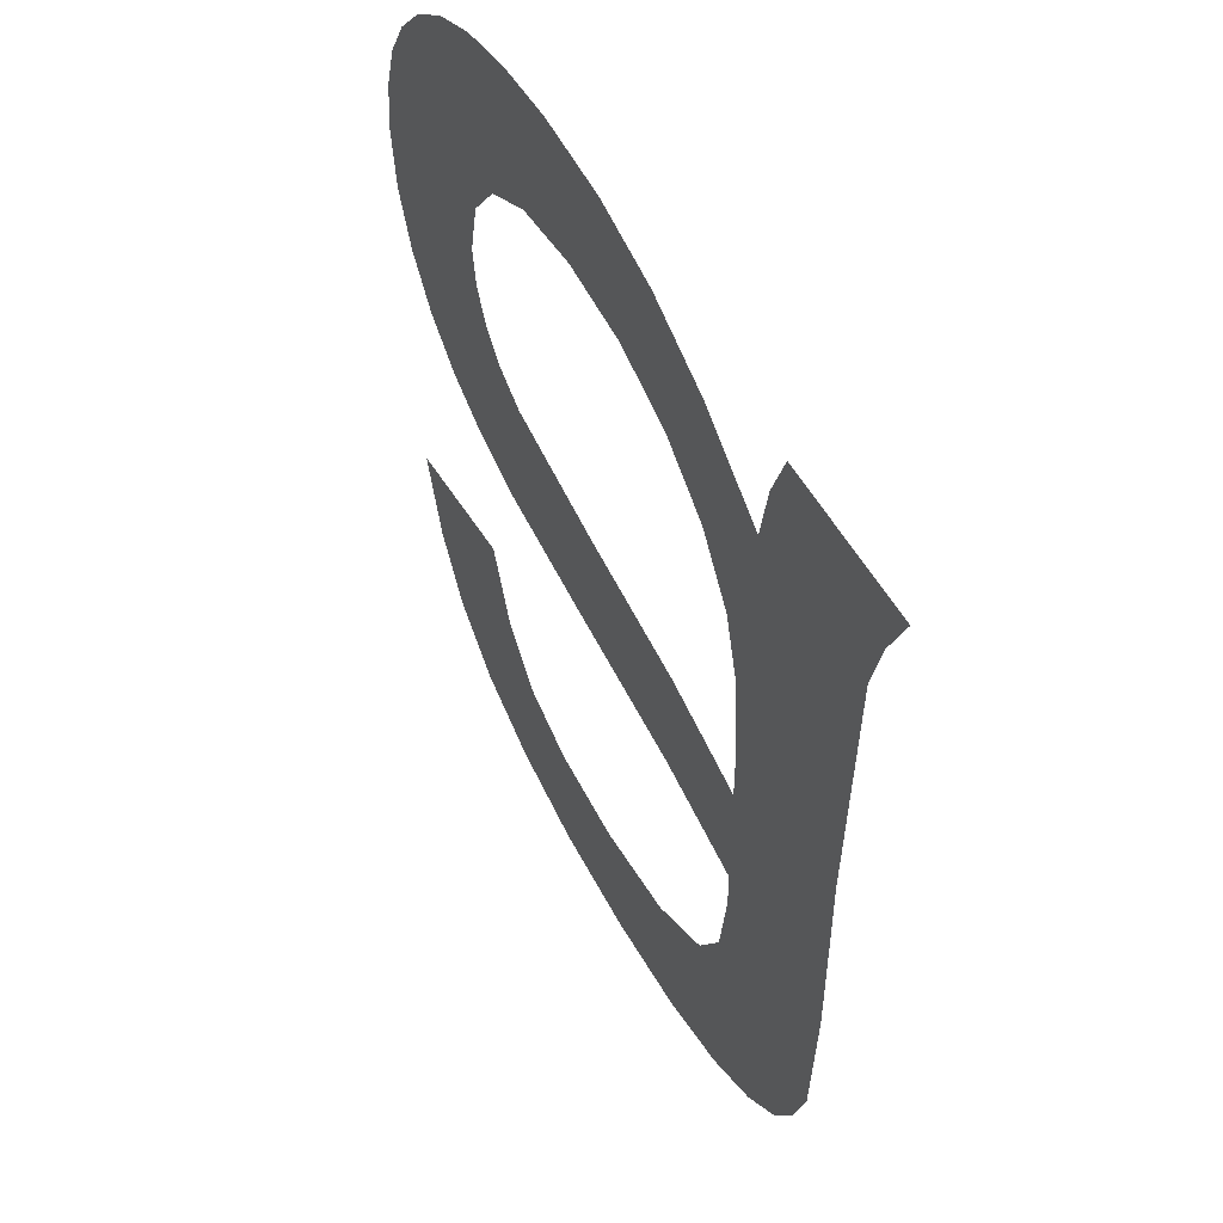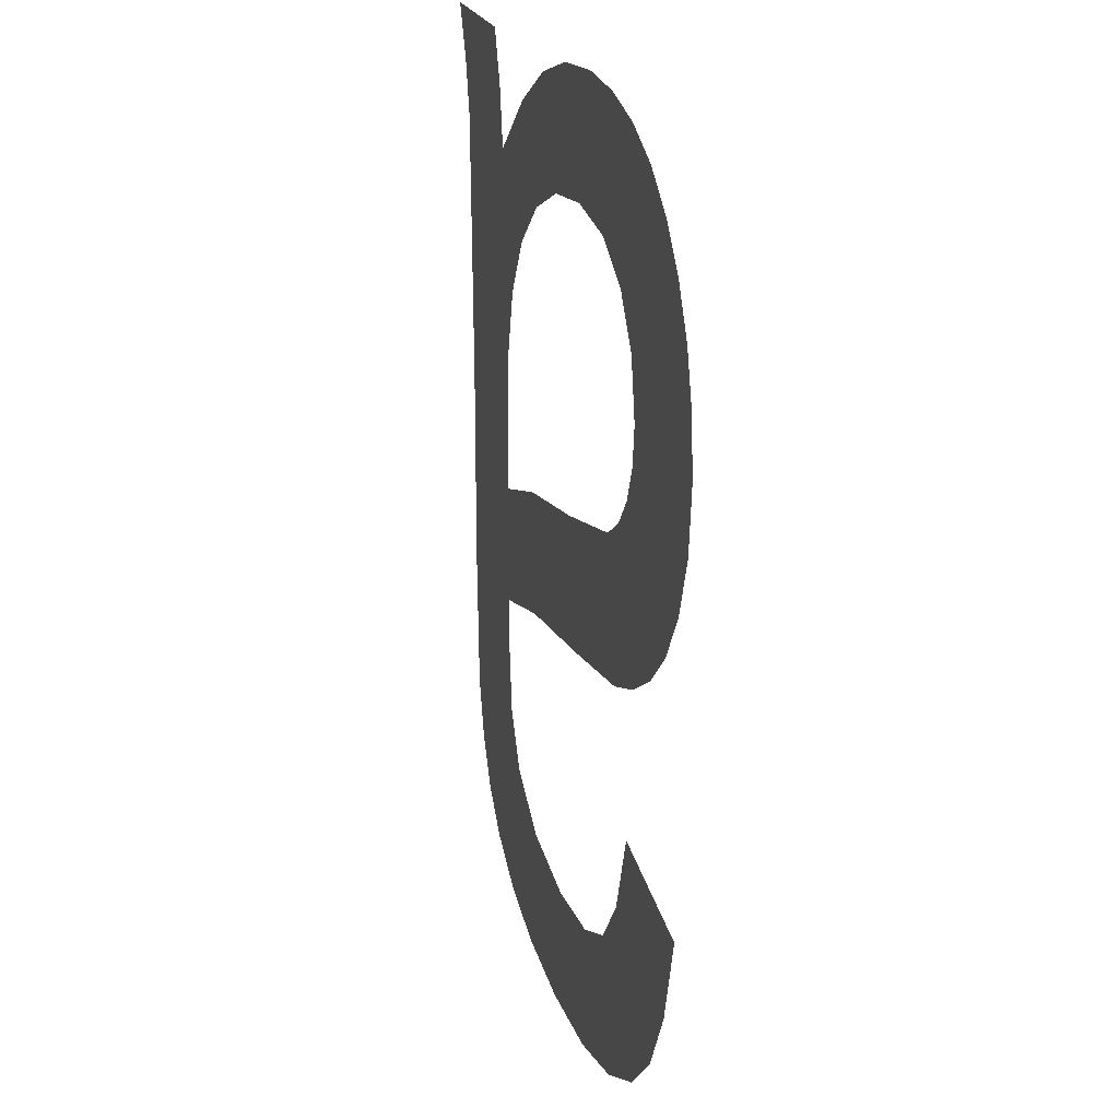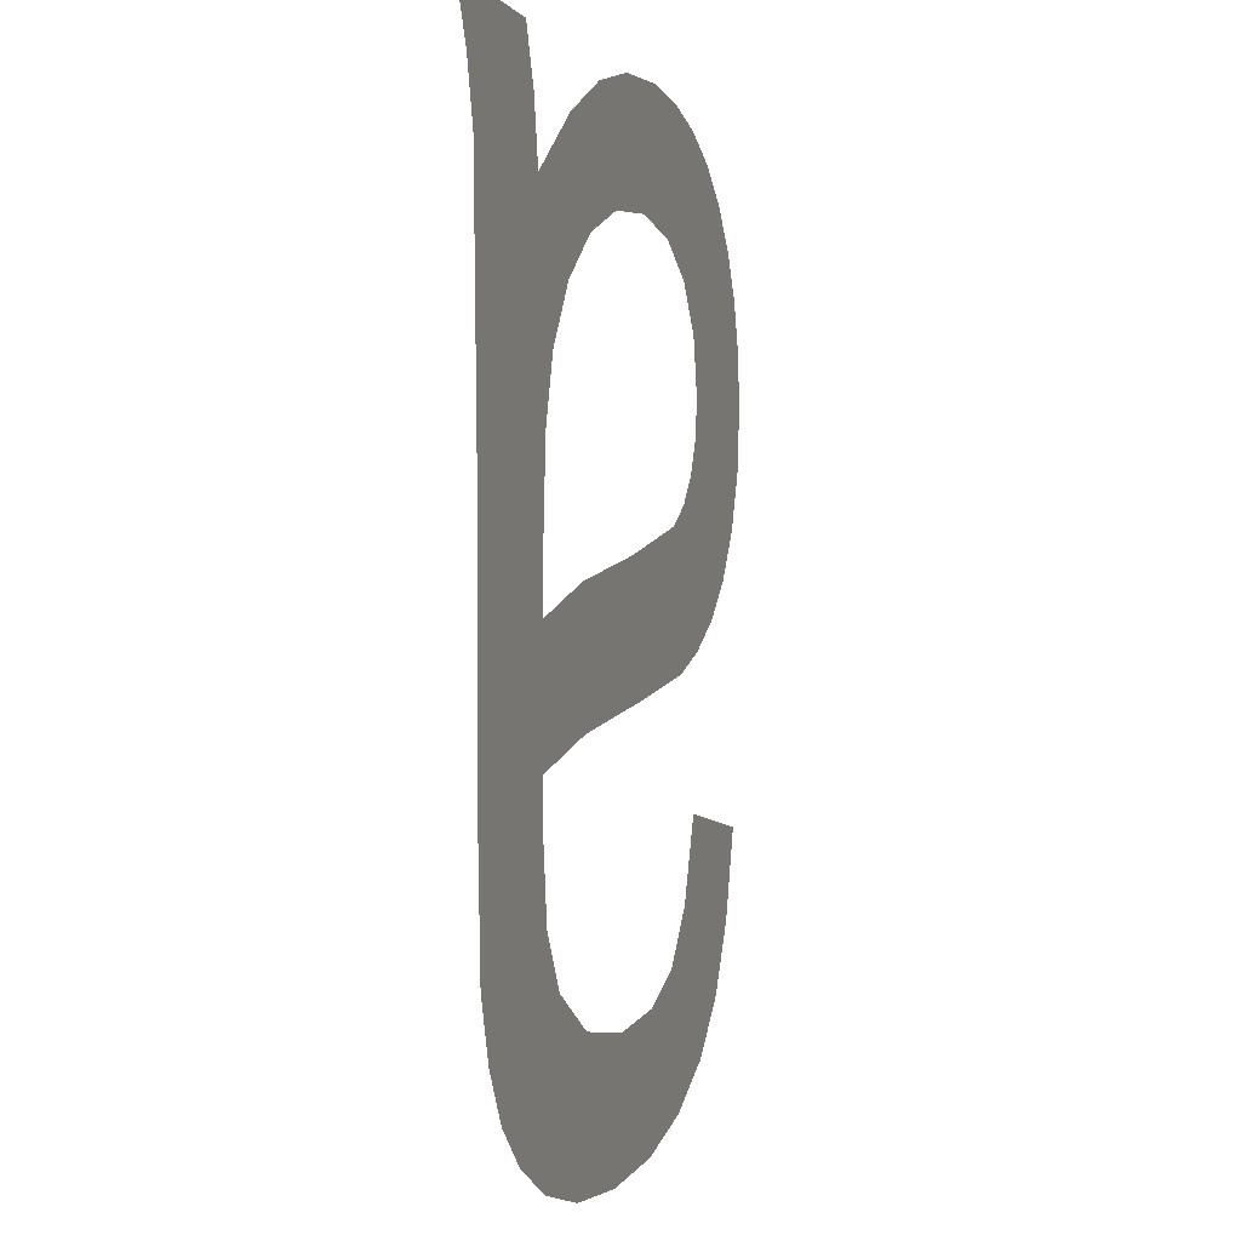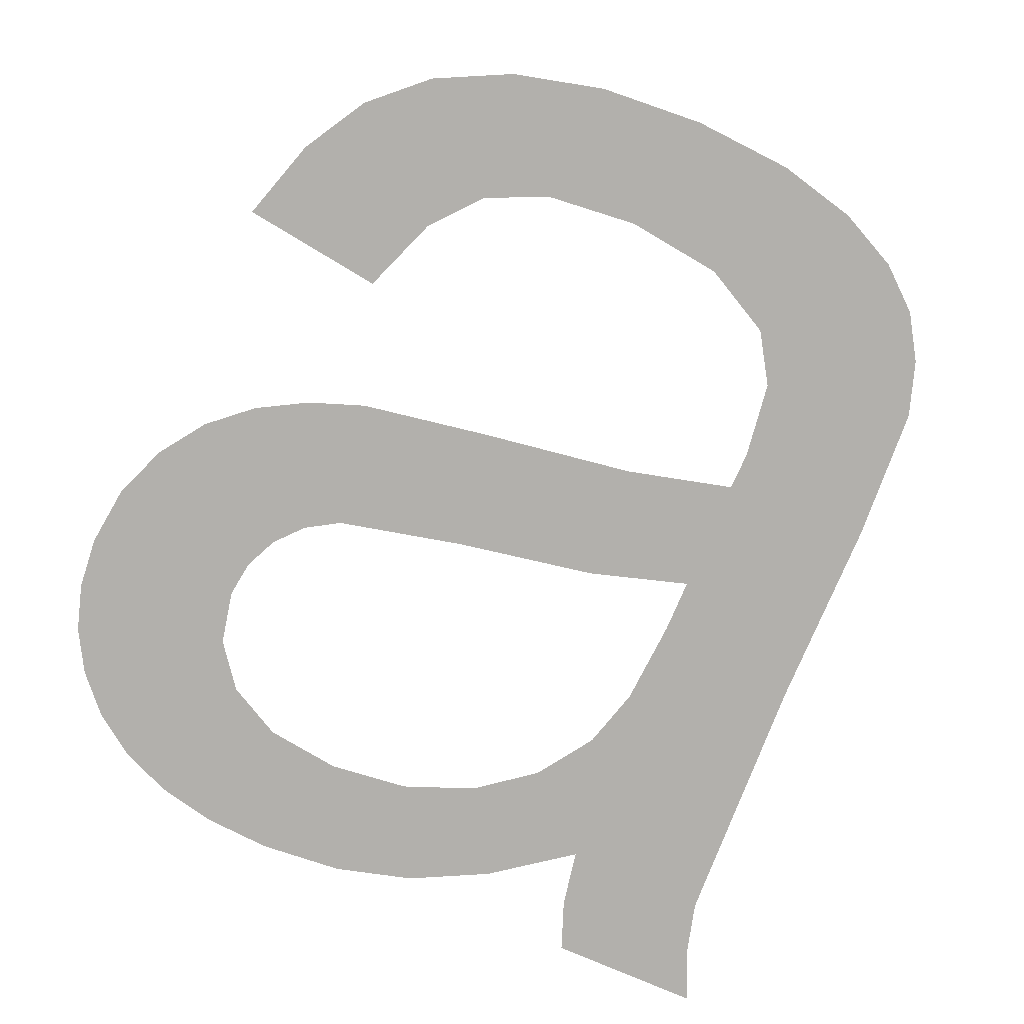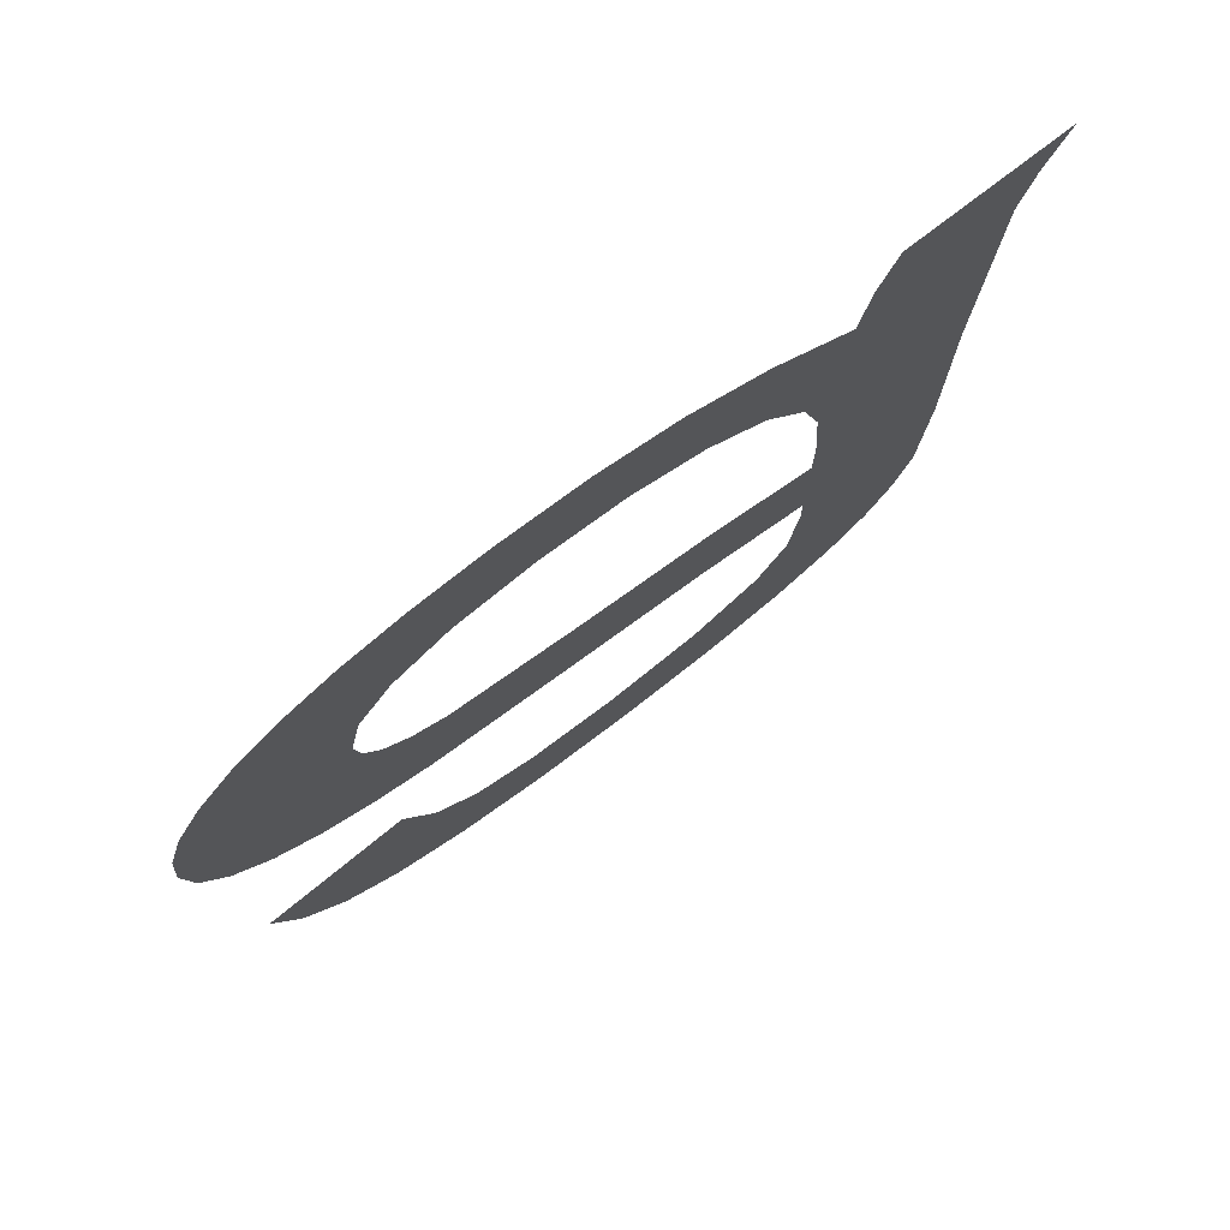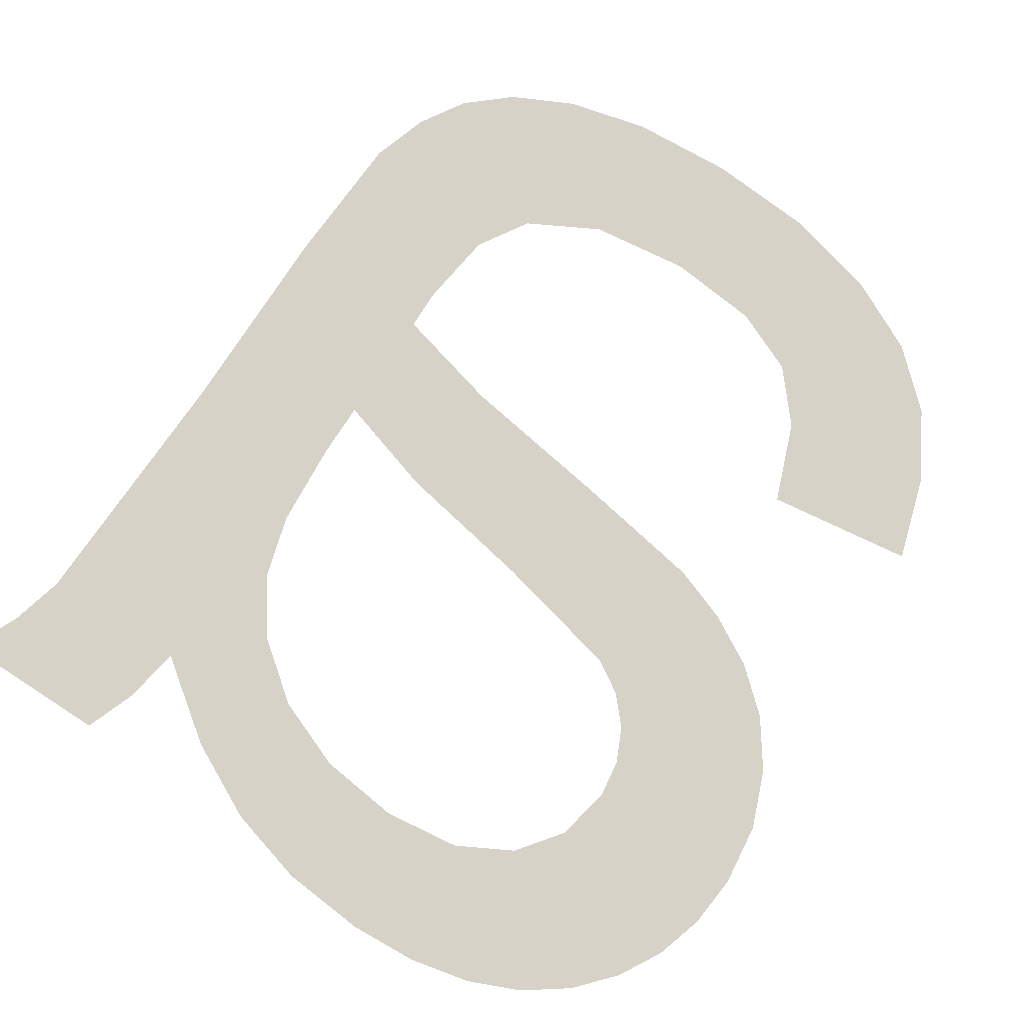
<metadata>
{"format":"obj","ext":"obj","renderer":"f3d","projection":"perspective","resolution":1024,"background":"white","views":[{"elev":51.7,"azim":-117.7,"up":"+Z"},{"elev":20.6,"azim":76.0,"up":"+Z"},{"elev":-0.9,"azim":-73.8,"up":"+Z"},{"elev":-78.6,"azim":156.8,"up":"+Y"},{"elev":76.7,"azim":142.4,"up":"+Z"},{"elev":77.7,"azim":33.1,"up":"+Y"}]}
</metadata>
<code>
o mesh100/mesh100-geometry#mesh100-geometry
v -0.3192 -0.2115 0.02899
v -0.3193 -0.2115 0.03179
v -0.3192 -0.2115 0.03234
v -0.32 -0.2115 0.02869
v -0.3186 -0.2115 0.03551
v -0.3195 -0.2115 0.0313
v -0.3184 -0.2115 0.02941
v -0.3194 -0.2115 0.03584
v -0.3199 -0.2115 0.03089
v -0.318 -0.2115 0.03506
v -0.3194 -0.2115 0.03314
v -0.3204 -0.2115 0.03059
v -0.3178 -0.2115 0.02996
v -0.3199 -0.2115 0.0338
v -0.3219 -0.2115 0.02836
v -0.3175 -0.2115 0.0345
v -0.3203 -0.2115 0.03603
v -0.3223 -0.2115 0.03015
v -0.3173 -0.2115 0.03067
v -0.3207 -0.2115 0.03424
v -0.3242 -0.2115 0.02801
v -0.3171 -0.2115 0.03387
v -0.3213 -0.2115 0.0361
v -0.3244 -0.2115 0.02977
v -0.317 -0.2115 0.03149
v -0.3218 -0.2115 0.03438
v -0.3258 -0.2115 0.0276
v -0.3169 -0.2115 0.03317
v -0.3225 -0.2115 0.03599
v -0.3258 -0.2115 0.02932
v -0.3169 -0.2115 0.0324
v -0.323 -0.2115 0.03424
v -0.3259 -0.2115 0.02703
v -0.3237 -0.2115 0.03567
v -0.3258 -0.2115 0.03012
v -0.324 -0.2115 0.03383
v -0.326 -0.2115 0.03421
v -0.3248 -0.2115 0.0351
v -0.3258 -0.2115 0.0314
v -0.3266 -0.2115 0.02342
v -0.3249 -0.2115 0.03317
v -0.3255 -0.2115 0.03231
v -0.3258 -0.2115 0.02298
v -0.3262 -0.2115 0.03507
v -0.3257 -0.2115 0.02589
v -0.3265 -0.2115 0.03581
v -0.3252 -0.2115 0.02515
v -0.3282 -0.2115 0.03426
v -0.3246 -0.2115 0.02269
v -0.3273 -0.2115 0.02396
v -0.3284 -0.2115 0.03505
v -0.3242 -0.2115 0.02459
v -0.3277 -0.2115 0.02463
v -0.3288 -0.2115 0.03581
v -0.3231 -0.2115 0.02259
v -0.3281 -0.2115 0.03039
v -0.3227 -0.2115 0.0244
v -0.328 -0.2115 0.02545
v -0.3215 -0.2115 0.0227
v -0.3281 -0.2115 0.02747
v -0.3214 -0.2115 0.02454
v -0.3205 -0.2115 0.02494
v -0.3201 -0.2115 0.02305
v -0.3198 -0.2115 0.02569
v -0.3194 -0.2115 0.02686
v -0.319 -0.2115 0.0236
v -0.3182 -0.2115 0.02435
v -0.3176 -0.2115 0.02533
v -0.3172 -0.2115 0.02657
f 1 2 3
f 2 1 4
f 3 2 1
f 4 1 2
f 5 1 3
f 3 1 5
f 2 4 6
f 6 4 2
f 5 7 1
f 1 7 5
f 5 3 8
f 8 3 5
f 6 4 9
f 9 4 6
f 10 7 5
f 5 7 10
f 8 3 11
f 11 3 8
f 9 4 12
f 12 4 9
f 10 13 7
f 7 13 10
f 8 11 14
f 14 11 8
f 12 4 15
f 15 4 12
f 16 13 10
f 10 13 16
f 8 14 17
f 17 14 8
f 12 15 18
f 18 15 12
f 16 19 13
f 13 19 16
f 17 14 20
f 20 14 17
f 18 15 21
f 21 15 18
f 22 19 16
f 16 19 22
f 17 20 23
f 23 20 17
f 18 21 24
f 24 21 18
f 22 25 19
f 19 25 22
f 23 20 26
f 26 20 23
f 24 21 27
f 27 21 24
f 28 25 22
f 22 25 28
f 23 26 29
f 29 26 23
f 24 27 30
f 30 27 24
f 25 28 31
f 31 28 25
f 29 26 32
f 32 26 29
f 30 27 33
f 33 27 30
f 29 32 34
f 34 32 29
f 30 33 35
f 35 33 30
f 34 32 36
f 36 32 34
f 37 35 33
f 33 35 37
f 34 36 38
f 38 36 34
f 37 39 35
f 35 39 37
f 33 40 37
f 37 40 33
f 38 36 41
f 41 36 38
f 37 42 39
f 39 42 37
f 33 43 40
f 40 43 33
f 37 40 44
f 44 40 37
f 38 41 37
f 37 41 38
f 37 41 42
f 42 41 37
f 45 43 33
f 33 43 45
f 44 40 46
f 46 40 44
f 47 43 45
f 45 43 47
f 46 40 48
f 48 40 46
f 47 49 43
f 43 49 47
f 48 40 50
f 50 40 48
f 46 48 51
f 51 48 46
f 52 49 47
f 47 49 52
f 48 50 53
f 53 50 48
f 46 51 54
f 54 51 46
f 52 55 49
f 49 55 52
f 48 53 56
f 56 53 48
f 57 55 52
f 52 55 57
f 56 53 58
f 58 53 56
f 57 59 55
f 55 59 57
f 56 58 60
f 60 58 56
f 61 59 57
f 57 59 61
f 62 59 61
f 61 59 62
f 62 63 59
f 59 63 62
f 64 63 62
f 62 63 64
f 65 63 64
f 64 63 65
f 65 66 63
f 63 66 65
f 65 67 66
f 66 67 65
f 65 68 67
f 67 68 65
f 68 65 69
f 69 65 68

</code>
